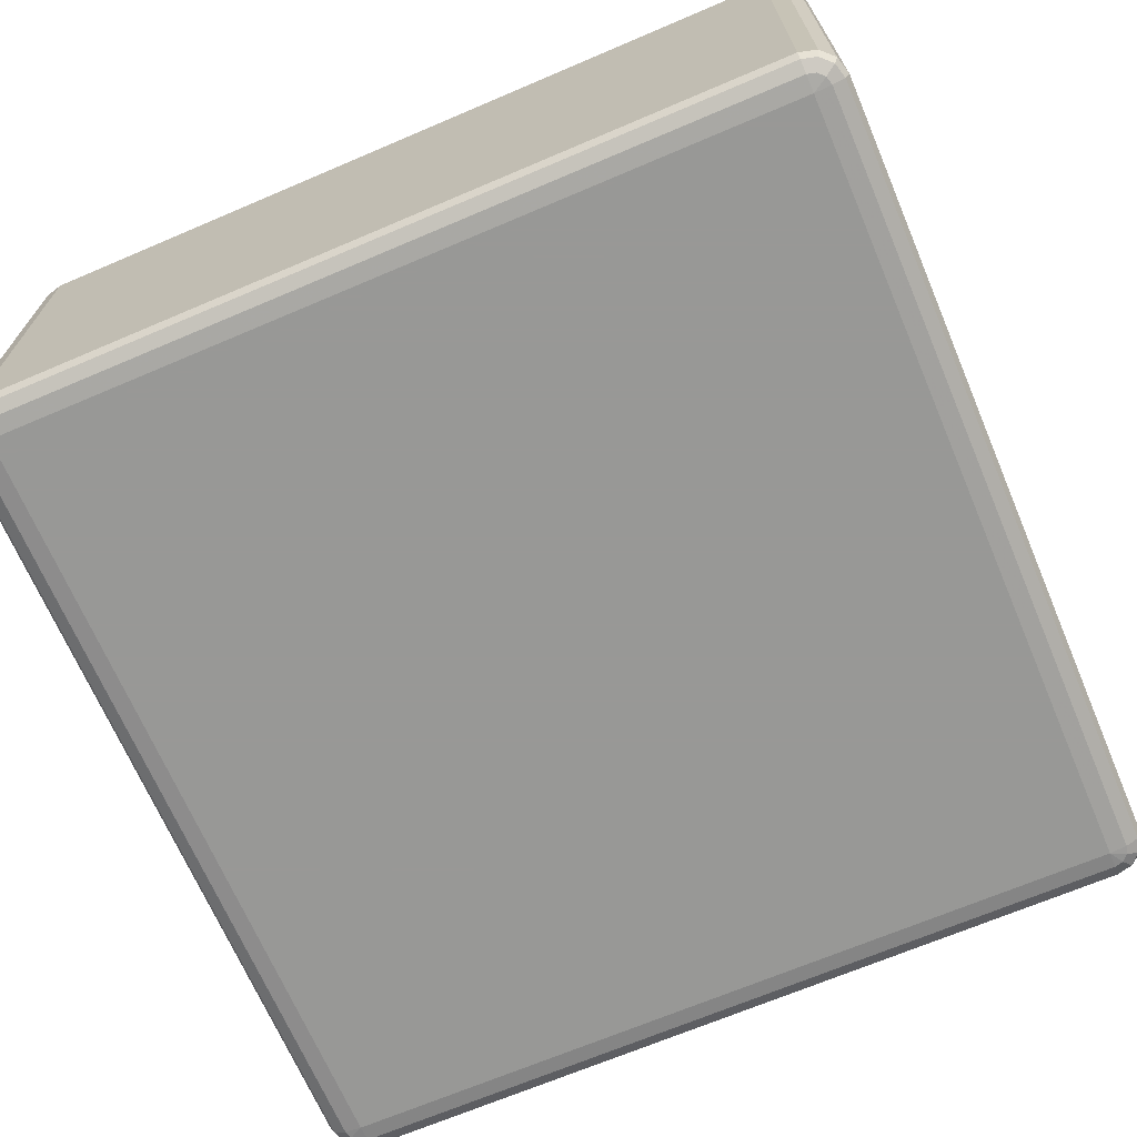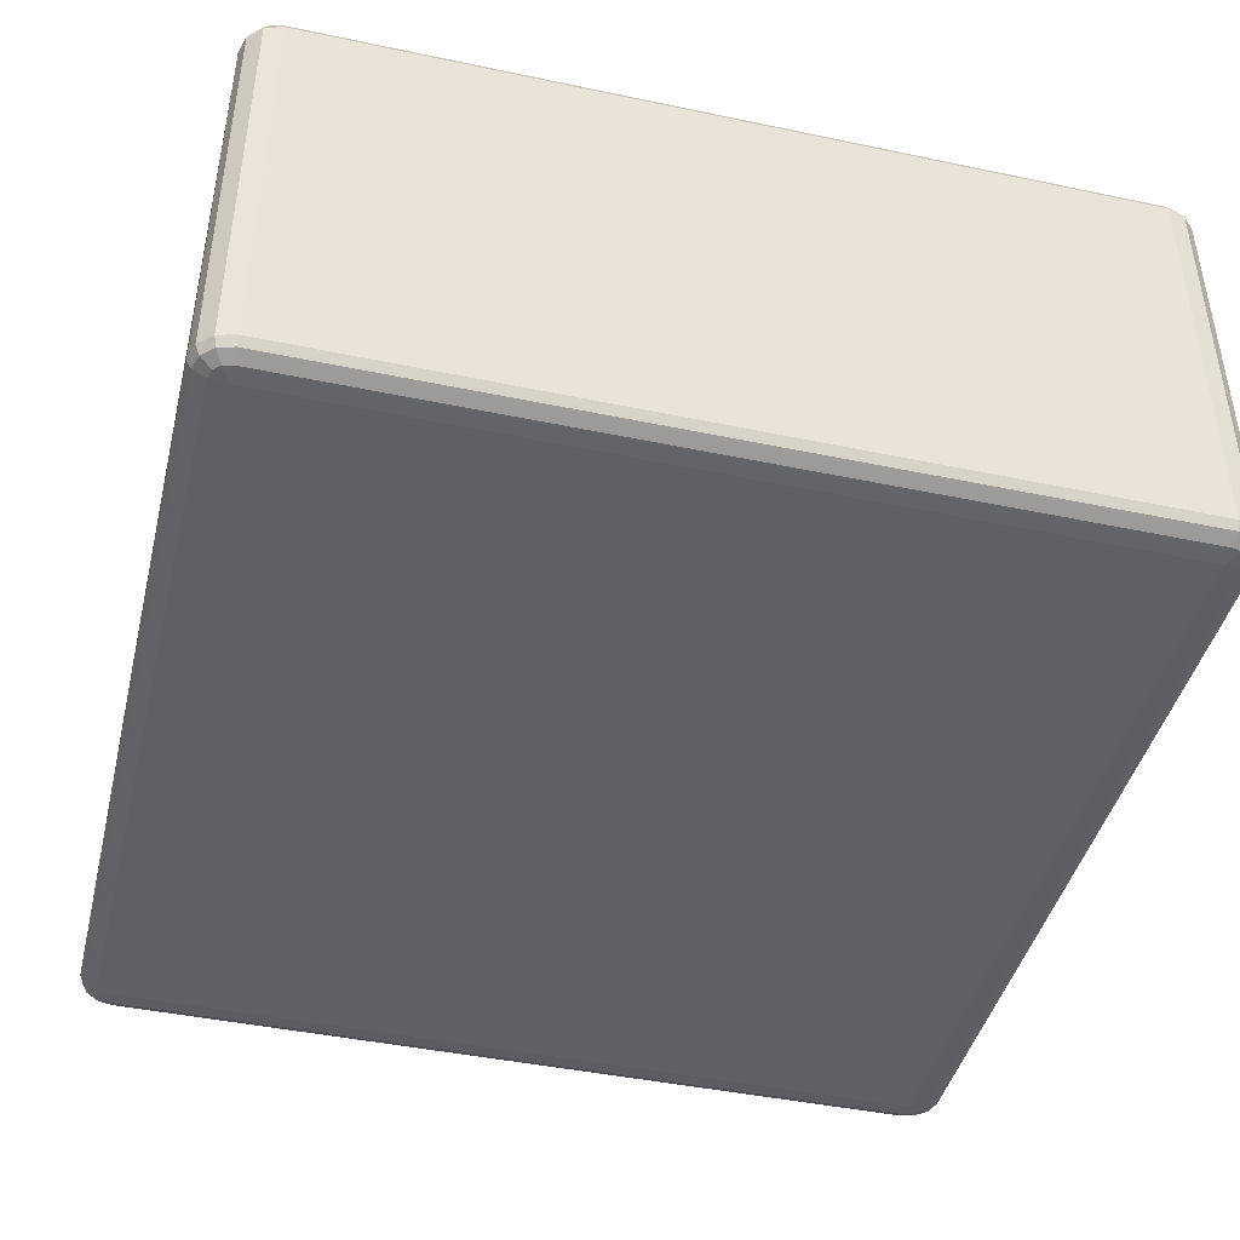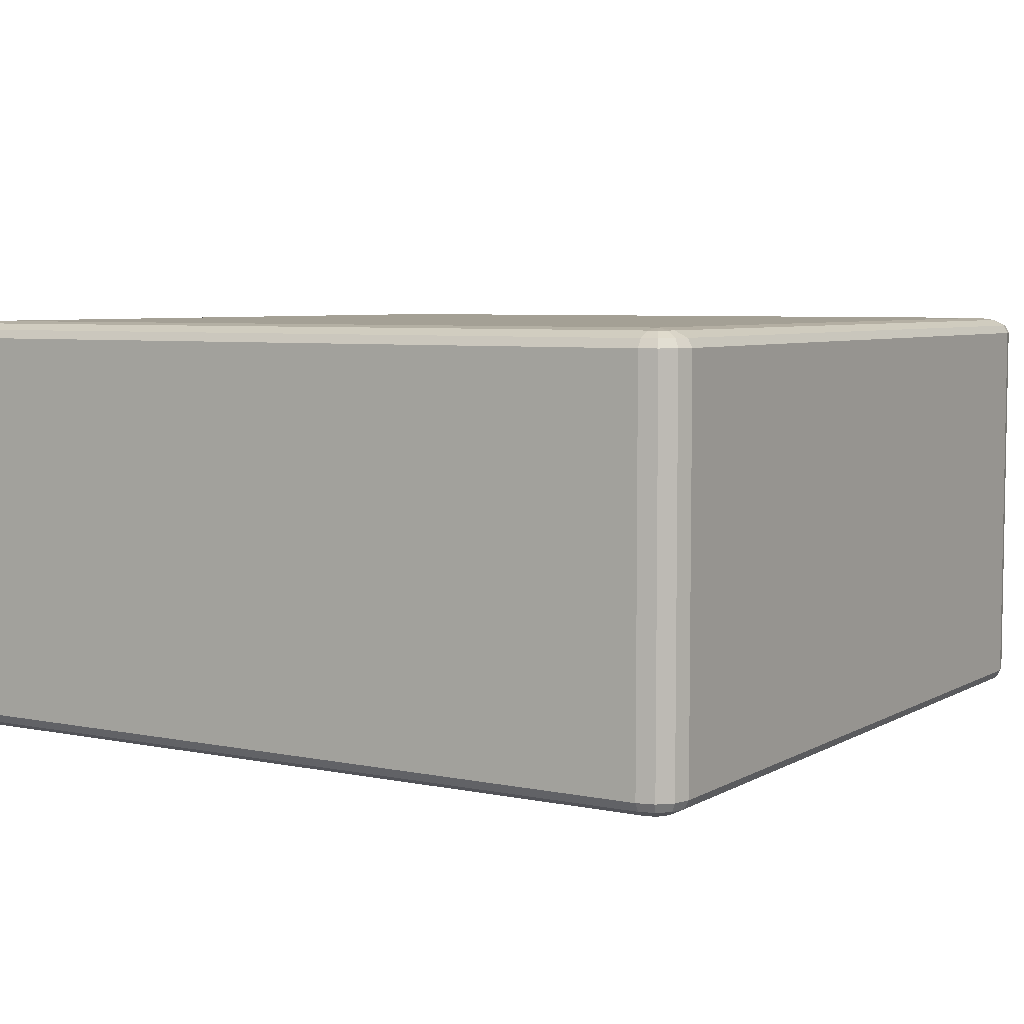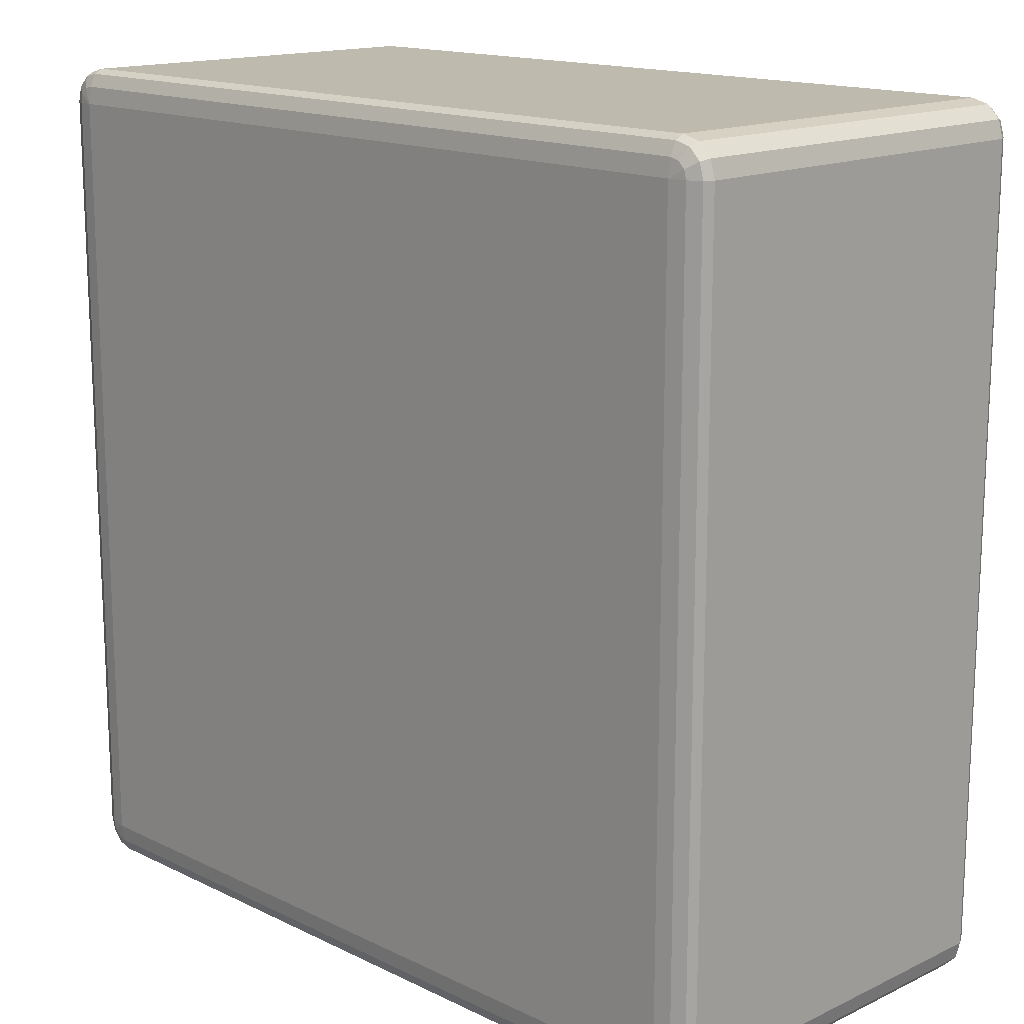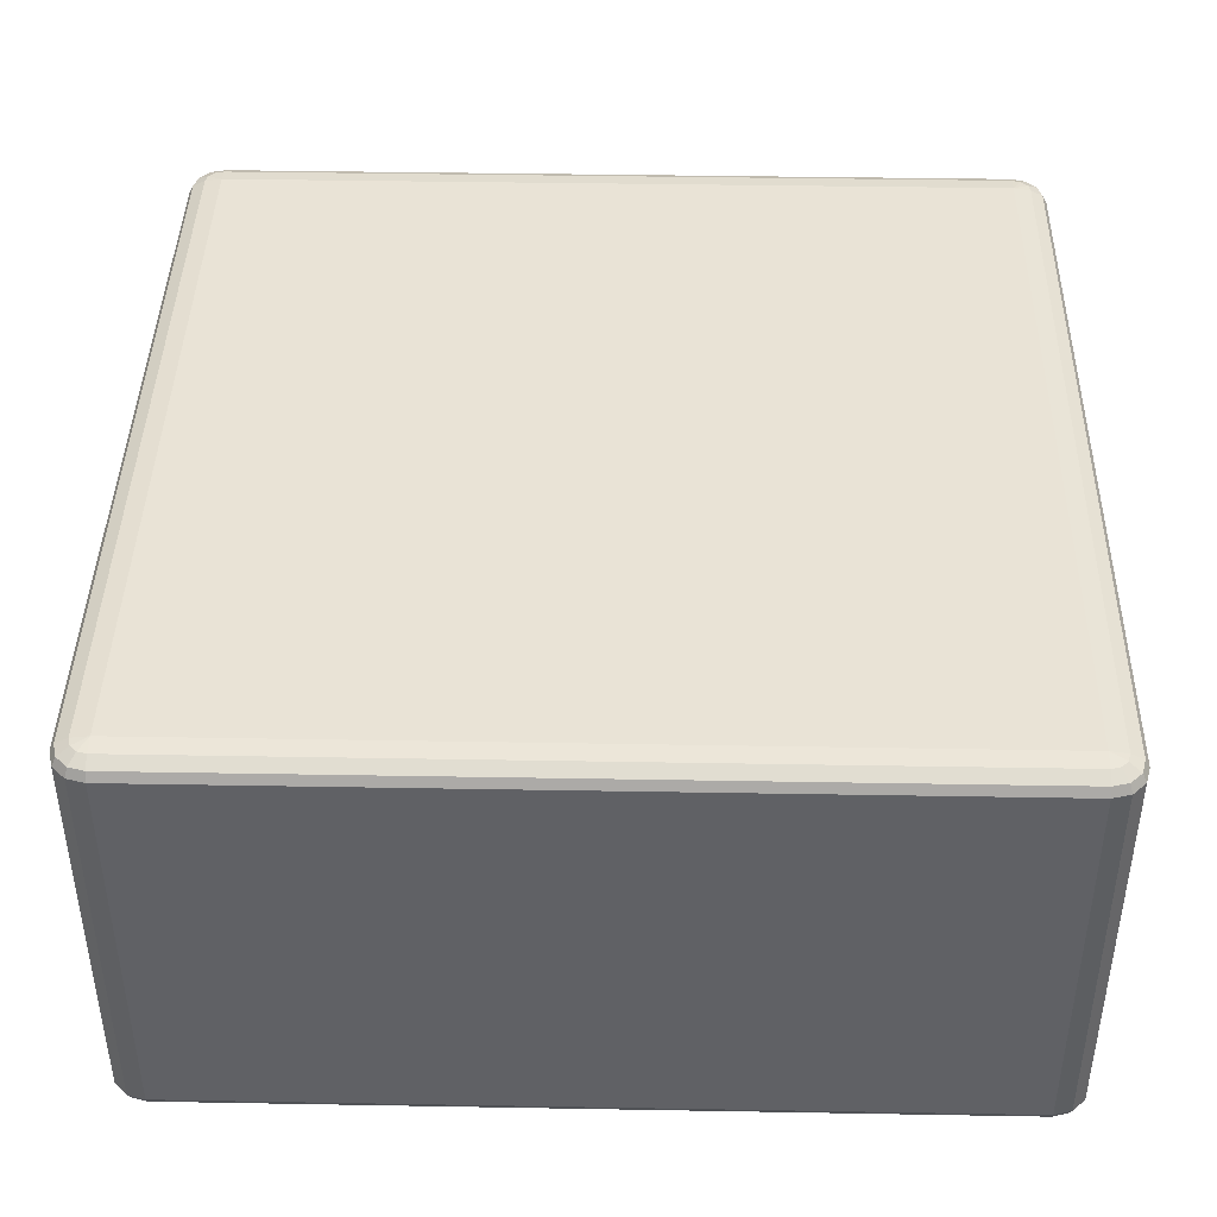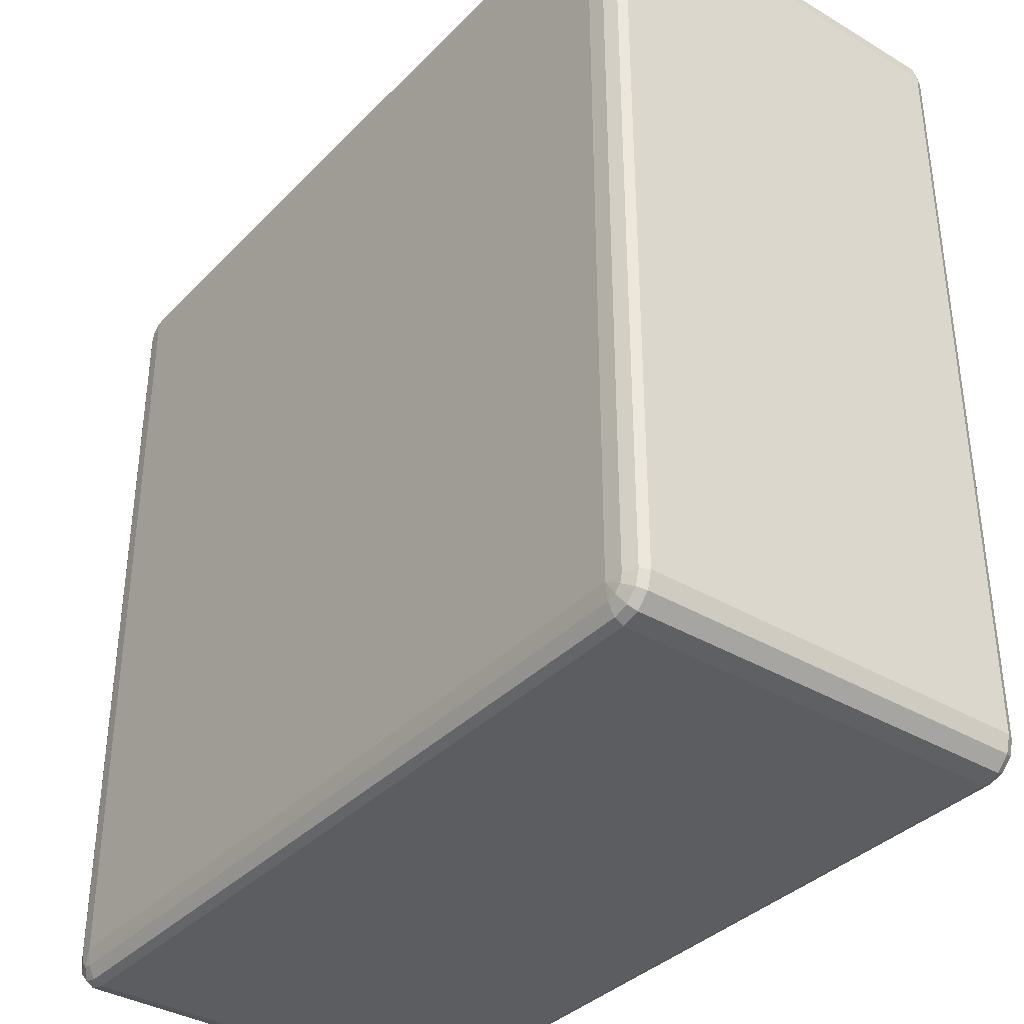
<metadata>
{"format":"obj","ext":"obj","renderer":"f3d","projection":"perspective","resolution":1024,"background":"white","views":[{"elev":-68.5,"azim":-156.9,"up":"+Z"},{"elev":-43.6,"azim":-103.9,"up":"+Z"},{"elev":5.7,"azim":122.0,"up":"+Z"},{"elev":15.4,"azim":45.4,"up":"+Y"},{"elev":42.0,"azim":91.2,"up":"+Z"},{"elev":-36.5,"azim":52.3,"up":"+Y"}]}
</metadata>
<code>
v 4350 9850 878
v 4350 9850 418
v 4330 9855 418
v 4330 9855 878
v 4315 9870 418
v 4315 9870 878
v 4310 9890 418
v 4310 9890 878
v 4310 1.081e+04 418
v 4310 1.081e+04 878
v 4315 1.083e+04 418
v 4315 1.083e+04 878
v 4330 1.084e+04 418
v 4330 1.084e+04 878
v 4350 1.085e+04 418
v 4350 1.085e+04 878
v 5270 1.085e+04 418
v 5270 1.085e+04 878
v 5290 1.084e+04 418
v 5290 1.084e+04 878
v 5305 1.083e+04 418
v 5305 1.083e+04 878
v 5310 1.081e+04 418
v 5310 1.081e+04 878
v 5310 9890 418
v 5310 9890 878
v 5305 9870 418
v 5305 9870 878
v 5290 9855 418
v 5290 9855 878
v 5270 9850 418
v 5270 9850 878
v 4350 9855 888
v 4333 9860 888
v 5270 9855 888
v 4320 9873 888
v 5287 9860 888
v 4315 9890 888
v 5300 9873 888
v 4315 1.081e+04 888
v 5305 9890 888
v 4320 1.083e+04 888
v 5305 1.081e+04 888
v 4333 1.084e+04 888
v 5300 1.083e+04 888
v 4350 1.084e+04 888
v 5287 1.084e+04 888
v 5270 1.084e+04 888
v 5280 1.083e+04 895.3
v 5270 1.083e+04 895.3
v 4350 1.083e+04 895.3
v 4340 1.083e+04 895.3
v 4350 1.081e+04 898
v 4333 1.082e+04 895.3
v 4330 1.081e+04 895.3
v 5270 1.081e+04 898
v 4330 9890 895.3
v 4350 9890 898
v 4333 9880 895.3
v 4340 9873 895.3
v 4350 9870 895.3
v 5270 9890 898
v 5270 9870 895.3
v 5280 9873 895.3
v 5287 9880 895.3
v 5290 9890 895.3
v 5290 1.081e+04 895.3
v 5287 1.082e+04 895.3
v 4333 9860 408
v 4350 9855 408
v 4320 9873 408
v 5270 9855 408
v 4315 9890 408
v 5287 9860 408
v 4315 1.081e+04 408
v 5300 9873 408
v 4320 1.083e+04 408
v 5305 9890 408
v 4333 1.084e+04 408
v 5305 1.081e+04 408
v 4350 1.084e+04 408
v 5300 1.083e+04 408
v 5270 1.084e+04 408
v 5287 1.084e+04 408
v 5270 1.083e+04 400.7
v 5280 1.083e+04 400.7
v 5287 1.082e+04 400.7
v 5290 1.081e+04 400.7
v 5270 1.081e+04 398
v 5290 9890 400.7
v 4350 1.083e+04 400.7
v 5287 9880 400.7
v 4340 1.083e+04 400.7
v 5280 9873 400.7
v 4333 1.082e+04 400.7
v 4350 1.081e+04 398
v 4330 1.081e+04 400.7
v 4330 9890 400.7
v 5270 9890 398
v 4350 9890 398
v 4333 9880 400.7
v 5270 9870 400.7
v 4340 9873 400.7
v 4350 9870 400.7
f 3 2 1
f 1 4 3
f 5 3 4
f 4 6 5
f 7 5 6
f 6 8 7
f 9 7 8
f 8 10 9
f 11 9 10
f 10 12 11
f 13 11 12
f 12 14 13
f 15 13 14
f 14 16 15
f 17 15 16
f 16 18 17
f 19 17 18
f 18 20 19
f 21 19 20
f 20 22 21
f 23 21 22
f 22 24 23
f 25 23 24
f 24 26 25
f 27 25 26
f 26 28 27
f 29 27 28
f 28 30 29
f 31 29 30
f 30 32 31
f 2 31 32
f 32 1 2
f 4 1 33
f 33 34 4
f 6 4 34
f 35 33 1
f 1 32 35
f 34 36 6
f 8 6 36
f 37 35 32
f 32 30 37
f 36 38 8
f 10 8 38
f 39 37 30
f 30 28 39
f 38 40 10
f 12 10 40
f 41 39 28
f 28 26 41
f 40 42 12
f 14 12 42
f 43 41 26
f 26 24 43
f 42 44 14
f 16 14 44
f 45 43 24
f 24 22 45
f 44 46 16
f 18 16 46
f 47 45 22
f 22 20 47
f 20 18 48
f 48 47 20
f 46 48 18
f 45 47 49
f 47 48 50
f 50 49 47
f 48 46 51
f 51 50 48
f 52 51 46
f 46 44 52
f 50 51 53
f 51 52 53
f 54 52 44
f 52 54 53
f 44 42 54
f 55 54 42
f 54 55 53
f 42 40 55
f 53 56 50
f 49 50 56
f 57 55 40
f 40 38 57
f 58 53 55
f 55 57 58
f 56 53 58
f 59 57 38
f 57 59 58
f 38 36 59
f 60 59 36
f 59 60 58
f 36 34 60
f 61 60 34
f 60 61 58
f 34 33 61
f 62 58 61
f 58 62 56
f 63 61 33
f 61 63 62
f 33 35 63
f 64 63 35
f 63 64 62
f 35 37 64
f 65 64 37
f 64 65 62
f 37 39 65
f 65 66 62
f 66 65 39
f 56 62 66
f 39 41 66
f 67 66 41
f 66 67 56
f 41 43 67
f 67 68 56
f 68 67 43
f 68 49 56
f 43 45 68
f 49 68 45
f 2 3 69
f 69 70 2
f 31 2 70
f 71 69 3
f 3 5 71
f 70 72 31
f 29 31 72
f 73 71 5
f 5 7 73
f 72 74 29
f 27 29 74
f 75 73 7
f 7 9 75
f 74 76 27
f 25 27 76
f 77 75 9
f 9 11 77
f 76 78 25
f 23 25 78
f 79 77 11
f 11 13 79
f 78 80 23
f 21 23 80
f 81 79 13
f 13 15 81
f 80 82 21
f 19 21 82
f 83 81 15
f 15 17 83
f 17 19 84
f 84 83 17
f 82 84 19
f 81 83 85
f 83 84 86
f 86 85 83
f 84 82 87
f 87 86 84
f 88 87 82
f 82 80 88
f 87 89 86
f 88 89 87
f 86 89 85
f 90 88 80
f 80 78 90
f 85 91 81
f 91 85 89
f 79 81 91
f 92 90 78
f 78 76 92
f 91 93 79
f 77 79 93
f 94 92 76
f 76 74 94
f 93 95 77
f 75 77 95
f 91 96 93
f 93 96 95
f 89 96 91
f 95 97 75
f 95 96 97
f 73 75 97
f 97 98 73
f 98 97 96
f 71 73 98
f 96 89 99
f 99 89 88
f 88 90 99
f 92 99 90
f 94 99 92
f 96 100 98
f 99 100 96
f 98 101 71
f 98 100 101
f 69 71 101
f 102 99 94
f 100 99 102
f 102 94 74
f 74 72 102
f 101 103 69
f 101 100 103
f 70 69 103
f 102 104 100
f 103 100 104
f 104 102 72
f 103 104 70
f 72 70 104

</code>
